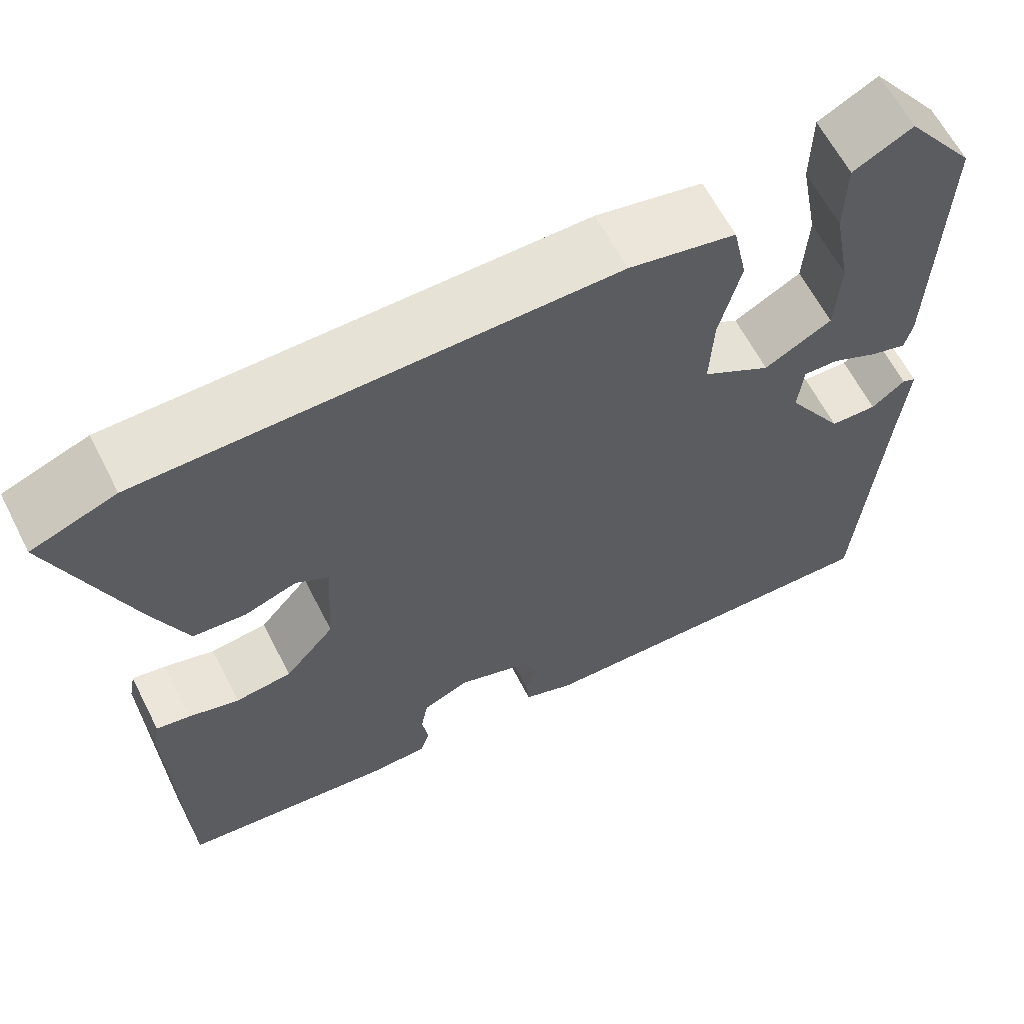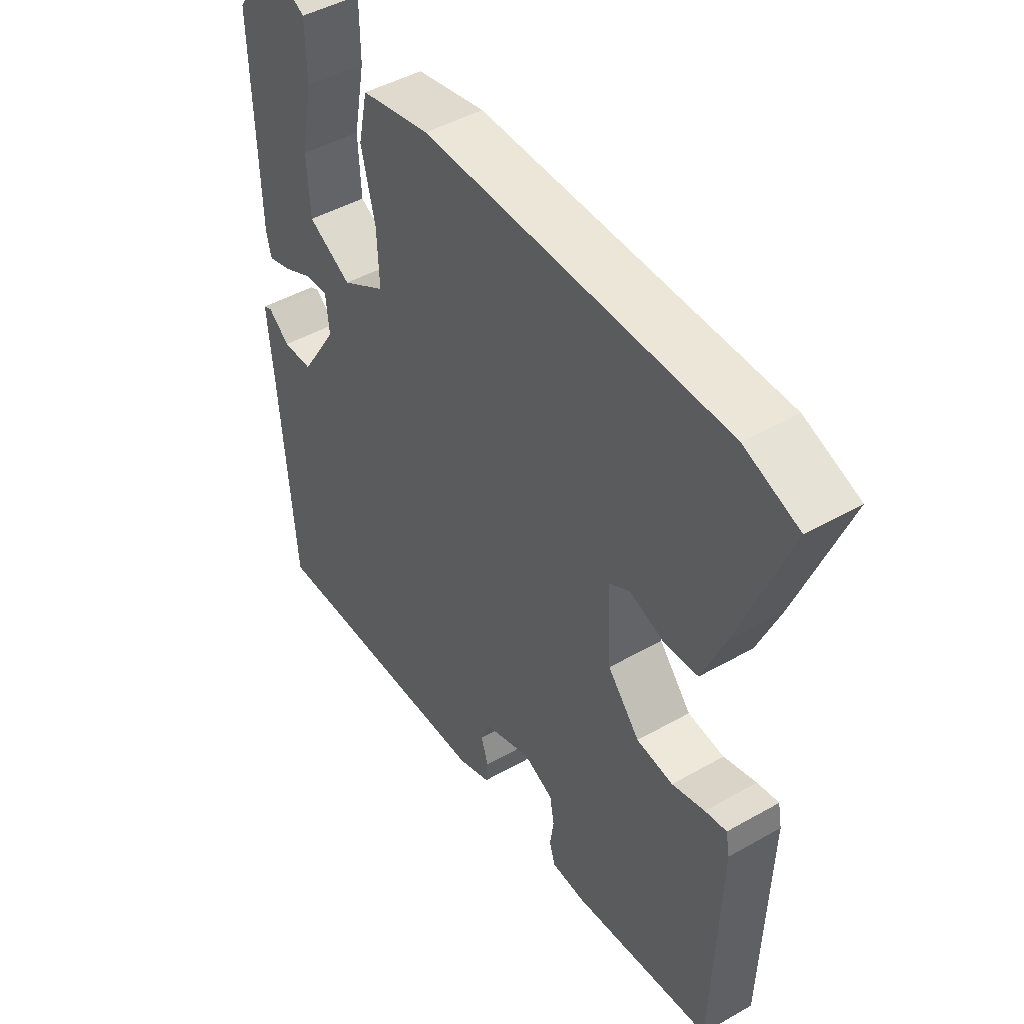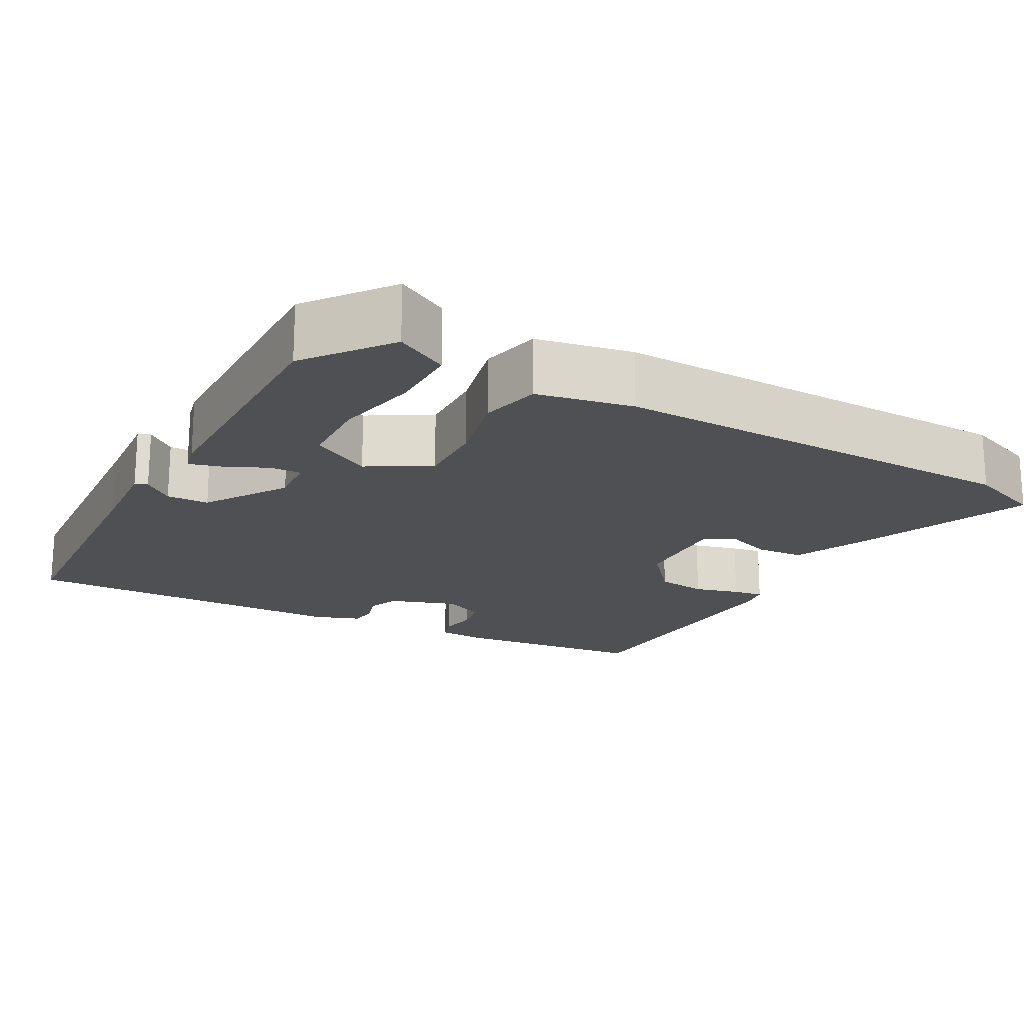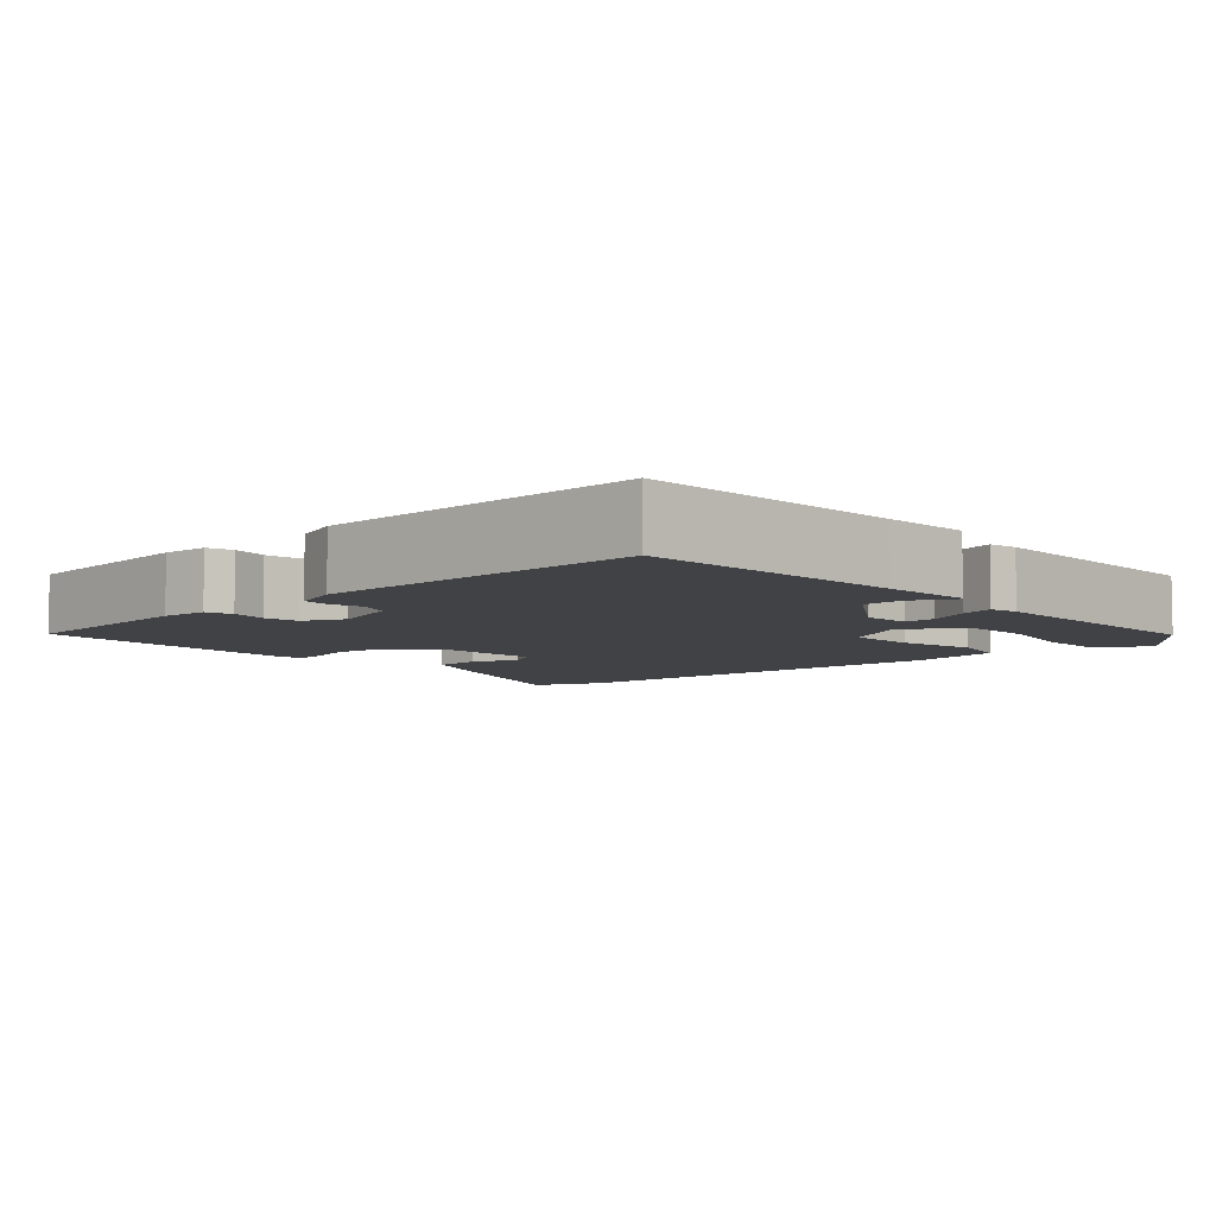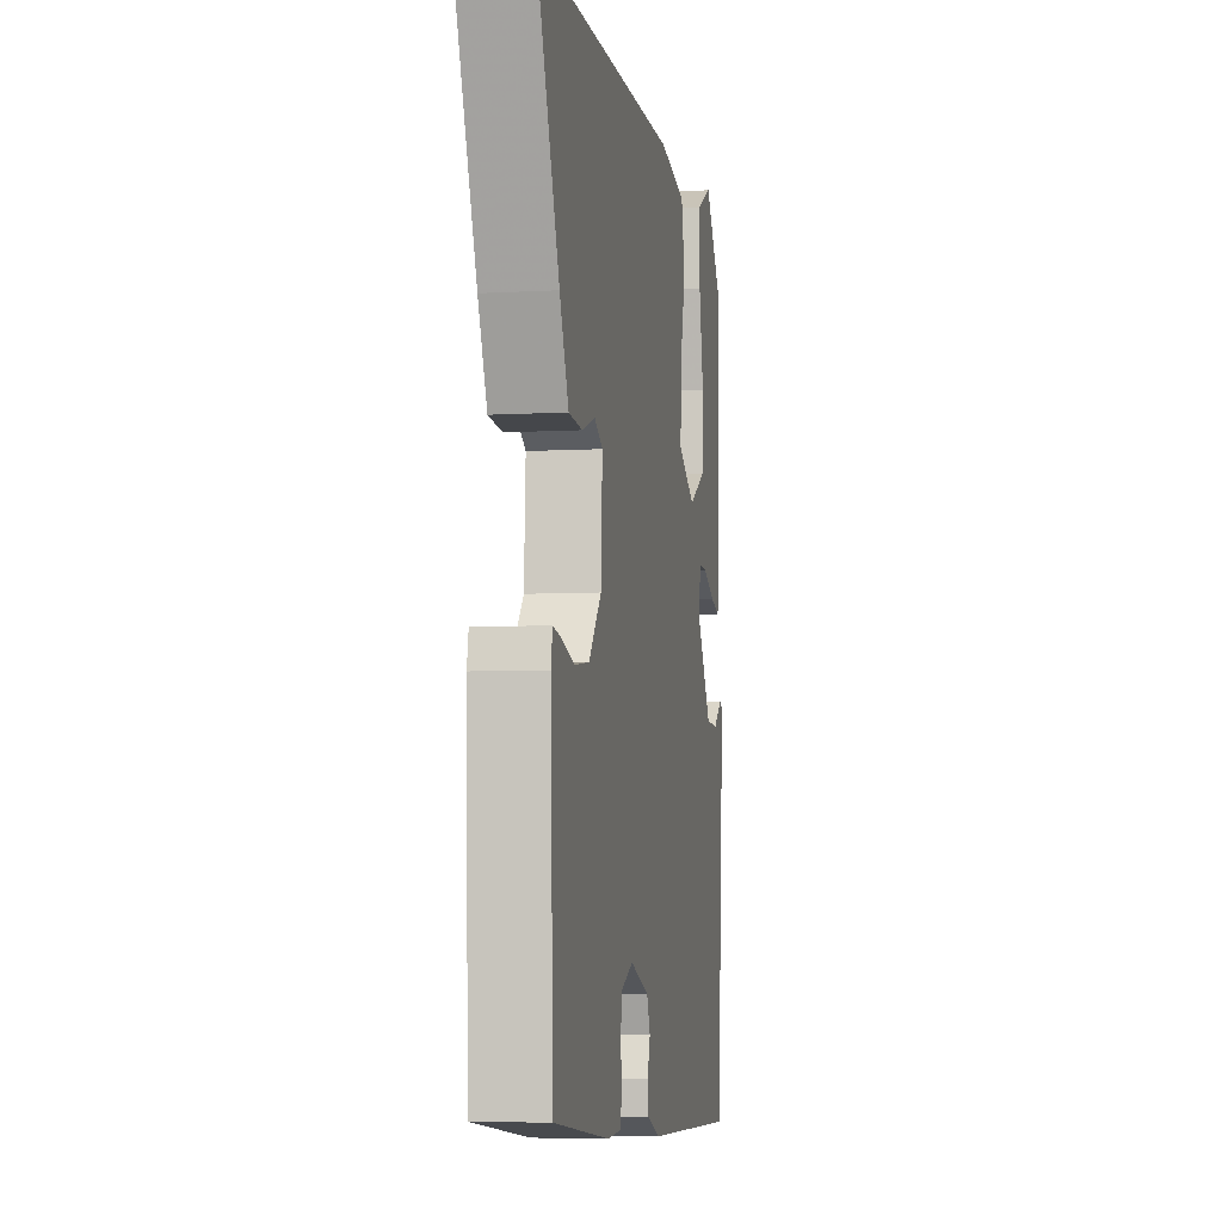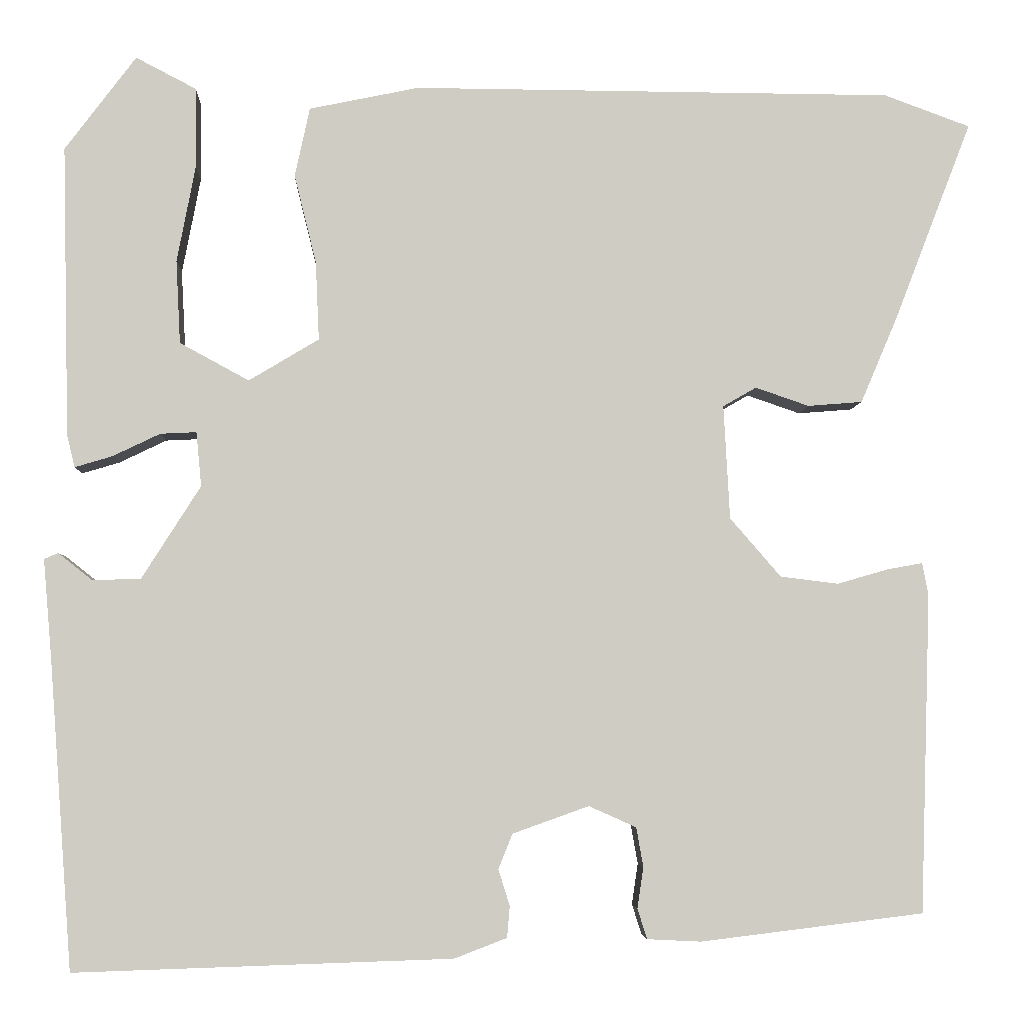
<metadata>
{"format":"obj","ext":"obj","renderer":"f3d","projection":"perspective","resolution":1024,"background":"white","views":[{"elev":62.9,"azim":152.9,"up":"+Z"},{"elev":45.9,"azim":56.9,"up":"+Z"},{"elev":-19.1,"azim":-29.6,"up":"+Y"},{"elev":-6.5,"azim":-138.9,"up":"+Y"},{"elev":-5.9,"azim":100.0,"up":"+Z"},{"elev":-4.8,"azim":-2.4,"up":"+Z"}]}
</metadata>
<code>
v 0.508 0.07 -0.441
v 0.254 0.07 -0.472
v 0.193 0.07 -0.469
v 0.182 0.07 -0.435
v 0.189 0.07 -0.388
v 0.181 0.07 -0.343
v 0.127 0.07 -0.319
v 0.04 0.07 -0.35
v 0.024 0.07 -0.39
v 0.037 0.07 -0.431
v 0.034 0.07 -0.467
v -0.026 0.07 -0.49
v -0.457 0.07 -0.504
v -0.483 0.07 -0.155
v -0.493 0.07 -0.039
v -0.477 0.07 -0.032
v -0.438 0.07 -0.063
v -0.383 0.07 -0.061
v -0.316 0.07 0.045
v -0.322 0.07 0.107
v -0.363 0.07 0.105
v -0.417 0.07 0.079
v -0.46 0.07 0.066
v -0.469 0.07 0.103
v -0.477 0.07 0.435
v -0.396 0.07 0.543
v -0.327 0.07 0.507
v -0.326 0.07 0.415
v -0.347 0.07 0.305
v -0.342 0.07 0.21
v -0.263 0.07 0.167
v -0.183 0.07 0.215
v -0.187 0.07 0.305
v -0.212 0.07 0.406
v -0.195 0.07 0.485
v -0.07 0.07 0.511
v 0.477 0.07 0.508
v 0.575 0.07 0.472
v 0.486 0.07 0.242
v 0.445 0.07 0.146
v 0.383 0.07 0.141
v 0.322 0.07 0.162
v 0.284 0.07 0.14
v 0.291 0.07 0.01
v 0.349 0.07 -0.057
v 0.415 0.07 -0.065
v 0.474 0.07 -0.048
v 0.513 0.07 -0.041
v 0.52 0.07 -0.078
v 0.508 0 -0.441
v 0.254 0 -0.472
v 0.193 0 -0.469
v 0.182 0 -0.435
v 0.189 0 -0.388
v 0.181 0 -0.343
v 0.127 0 -0.319
v 0.04 0 -0.35
v 0.024 0 -0.39
v 0.037 0 -0.431
v 0.034 0 -0.467
v -0.026 0 -0.49
v -0.457 0 -0.504
v -0.483 0 -0.155
v -0.493 0 -0.039
v -0.477 0 -0.032
v -0.438 0 -0.063
v -0.383 0 -0.061
v -0.316 0 0.045
v -0.322 0 0.107
v -0.363 0 0.105
v -0.417 0 0.079
v -0.46 0 0.066
v -0.469 0 0.103
v -0.477 0 0.435
v -0.396 0 0.543
v -0.327 0 0.507
v -0.326 0 0.415
v -0.347 0 0.305
v -0.342 0 0.21
v -0.263 0 0.167
v -0.183 0 0.215
v -0.187 0 0.305
v -0.212 0 0.406
v -0.195 0 0.485
v -0.07 0 0.511
v 0.477 0 0.508
v 0.575 0 0.472
v 0.486 0 0.242
v 0.445 0 0.146
v 0.383 0 0.141
v 0.322 0 0.162
v 0.284 0 0.14
v 0.291 0 0.01
v 0.349 0 -0.057
v 0.415 0 -0.065
v 0.474 0 -0.048
v 0.513 0 -0.041
v 0.52 0 -0.078
f 3 4 5
f 2 3 5
f 1 2 5
f 49 1 5
f 48 49 5
f 47 48 5
f 46 47 5
f 45 46 5 6
f 44 45 6 7
f 43 44 7 8
f 40 41 42
f 39 40 42
f 38 39 42
f 37 38 42
f 36 37 42
f 35 36 42
f 34 35 42
f 33 34 42 43
f 32 33 43 8
f 27 28 29
f 26 27 29
f 25 26 29
f 24 25 29
f 23 24 29
f 22 23 29
f 21 22 29 30
f 20 21 30 31
f 14 15 16 17
f 14 17 18
f 13 14 18
f 12 13 18
f 11 12 18
f 10 11 18
f 9 10 18
f 32 8 9
f 31 32 9
f 20 31 9
f 19 20 9
f 9 18 19
f 54 53 52
f 54 52 51
f 54 51 50
f 54 50 98
f 54 98 97
f 54 97 96
f 54 96 95
f 55 54 95 94
f 56 55 94 93
f 57 56 93 92
f 91 90 89
f 91 89 88
f 91 88 87
f 91 87 86
f 91 86 85
f 91 85 84
f 91 84 83
f 92 91 83 82
f 57 92 82 81
f 78 77 76
f 78 76 75
f 78 75 74
f 78 74 73
f 78 73 72
f 78 72 71
f 79 78 71 70
f 80 79 70 69
f 66 65 64 63
f 67 66 63
f 67 63 62
f 67 62 61
f 67 61 60
f 67 60 59
f 67 59 58
f 58 57 81
f 58 81 80
f 58 80 69
f 58 69 68
f 68 67 58
f 1 50 51 2
f 2 51 52 3
f 3 52 53 4
f 4 53 54 5
f 5 54 55 6
f 6 55 56 7
f 7 56 57 8
f 8 57 58 9
f 9 58 59 10
f 10 59 60 11
f 11 60 61 12
f 12 61 62 13
f 13 62 63 14
f 14 63 64 15
f 15 64 65 16
f 16 65 66 17
f 17 66 67 18
f 18 67 68 19
f 19 68 69 20
f 20 69 70 21
f 21 70 71 22
f 22 71 72 23
f 23 72 73 24
f 24 73 74 25
f 25 74 75 26
f 26 75 76 27
f 27 76 77 28
f 28 77 78 29
f 29 78 79 30
f 30 79 80 31
f 31 80 81 32
f 32 81 82 33
f 33 82 83 34
f 34 83 84 35
f 35 84 85 36
f 36 85 86 37
f 37 86 87 38
f 38 87 88 39
f 39 88 89 40
f 40 89 90 41
f 41 90 91 42
f 42 91 92 43
f 43 92 93 44
f 44 93 94 45
f 45 94 95 46
f 46 95 96 47
f 47 96 97 48
f 48 97 98 49
f 49 98 50 1

</code>
